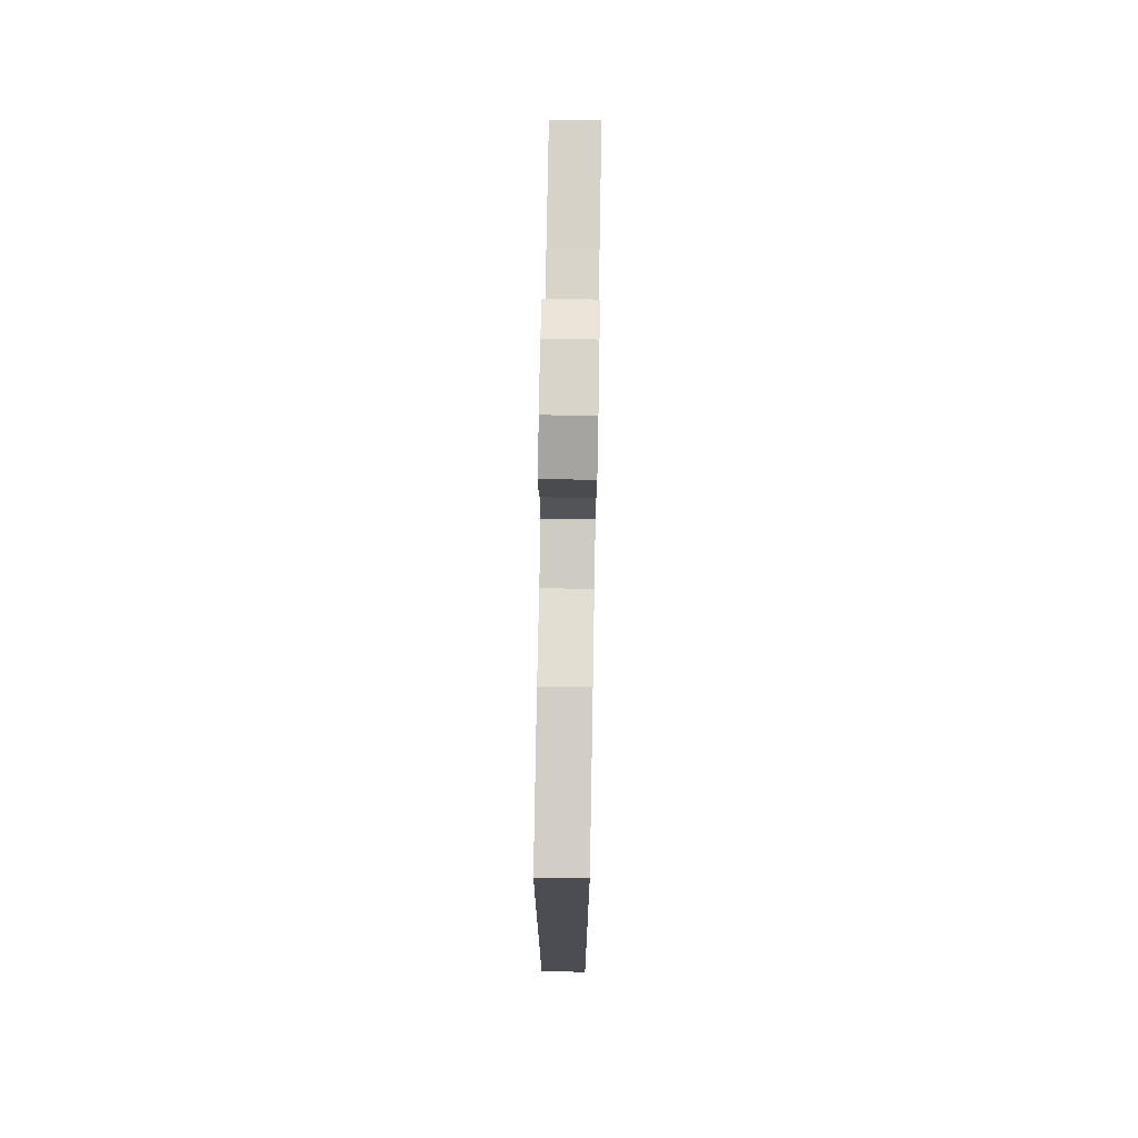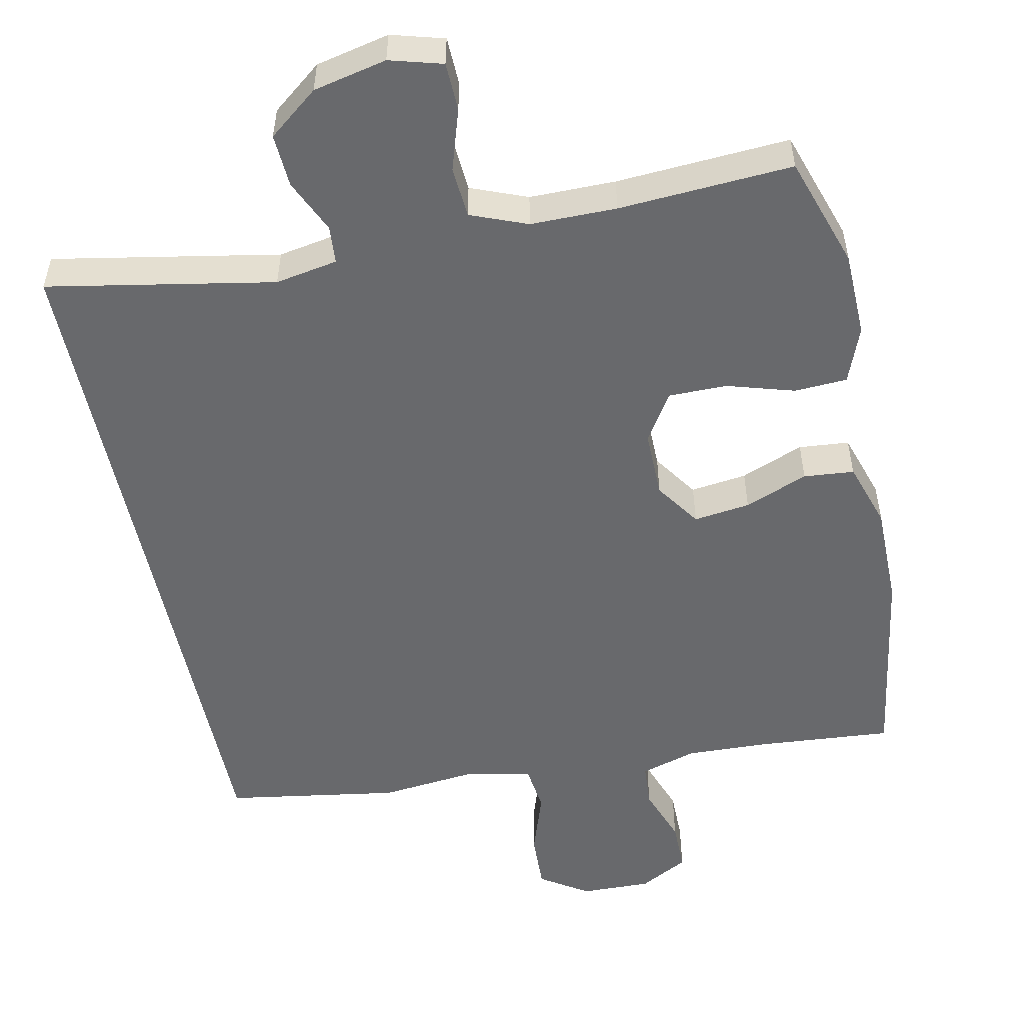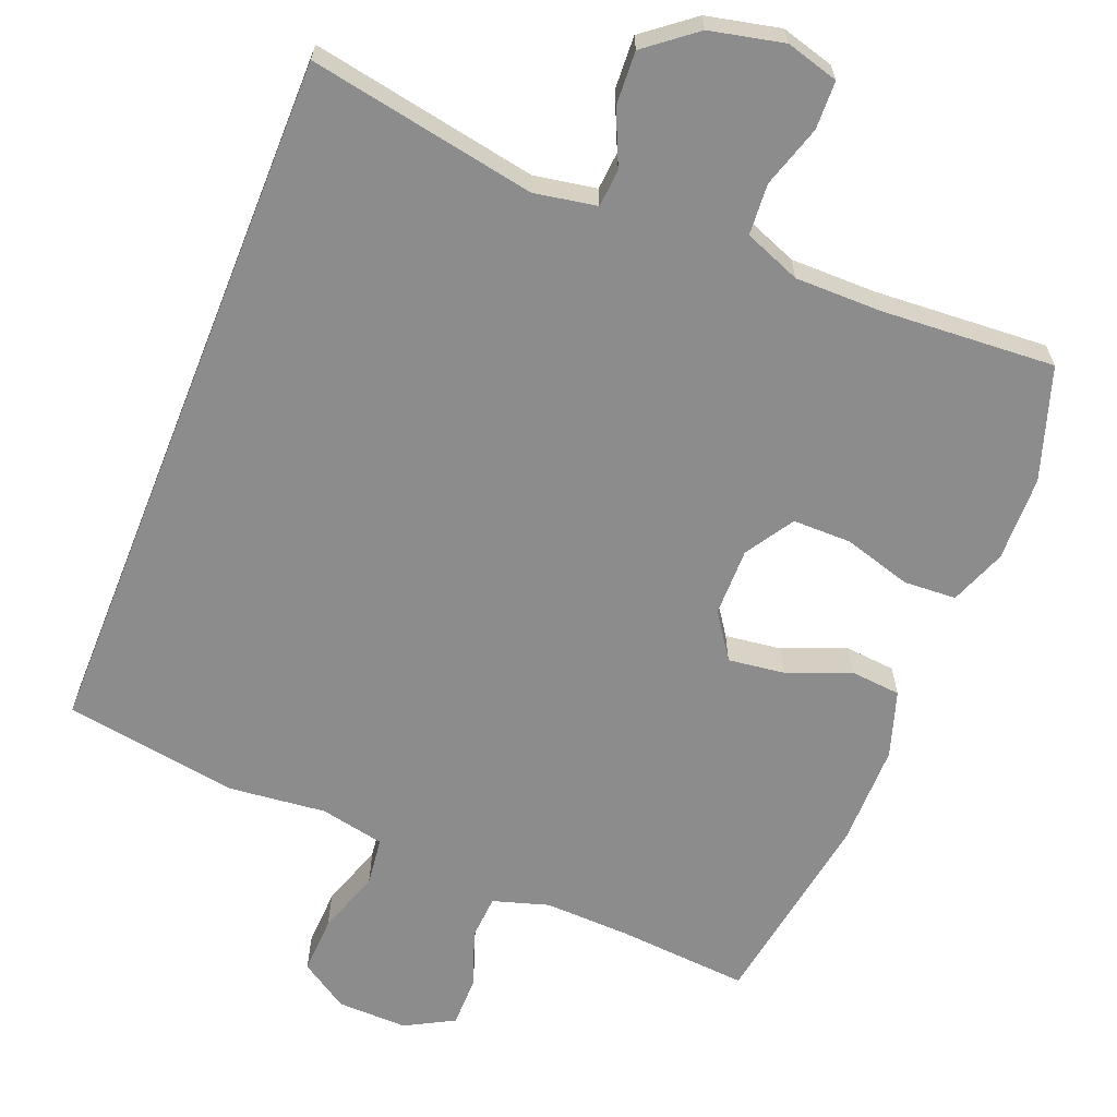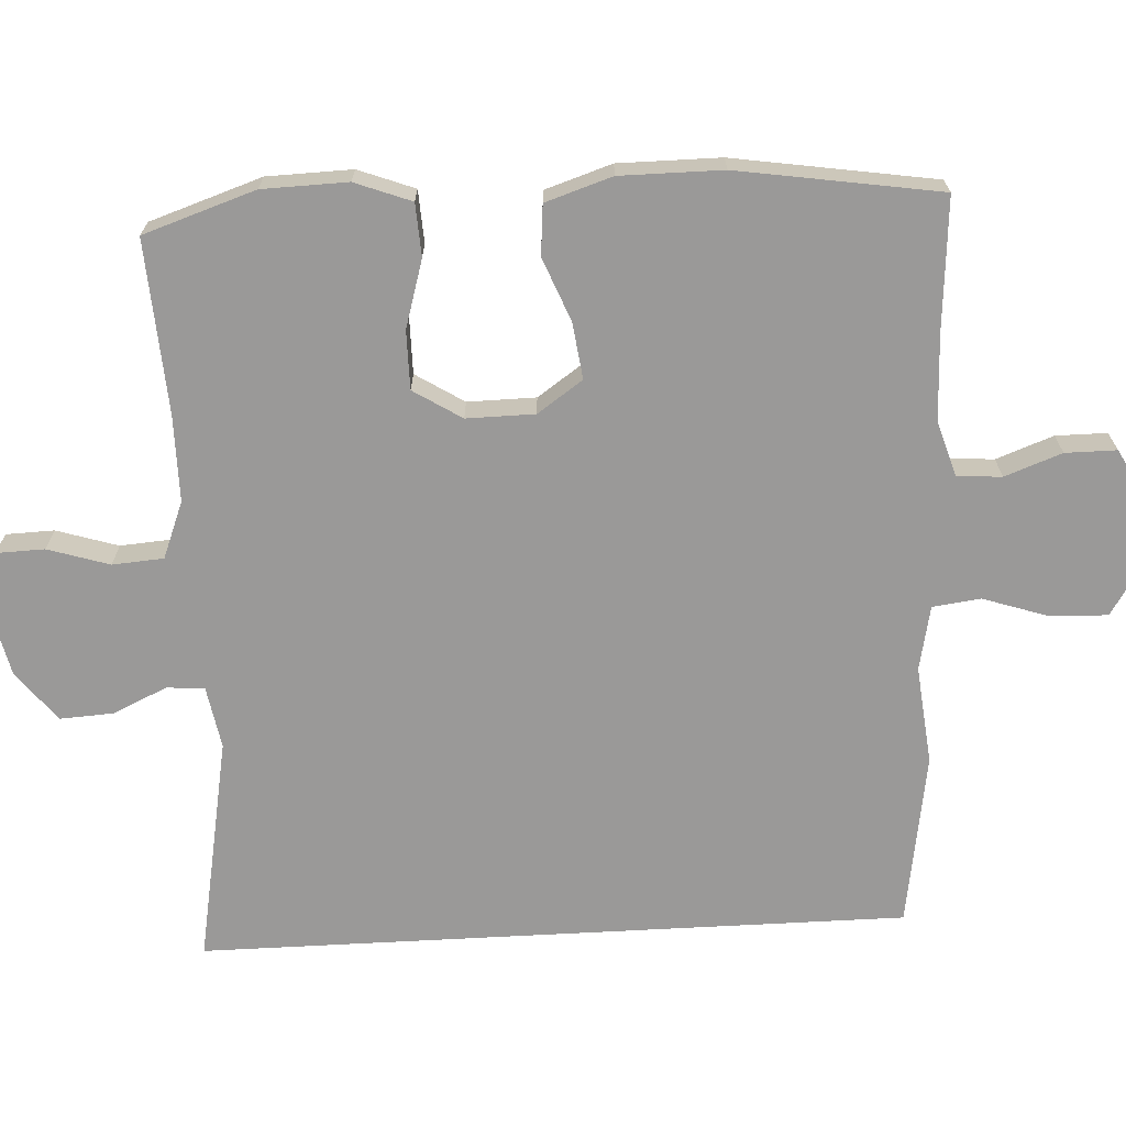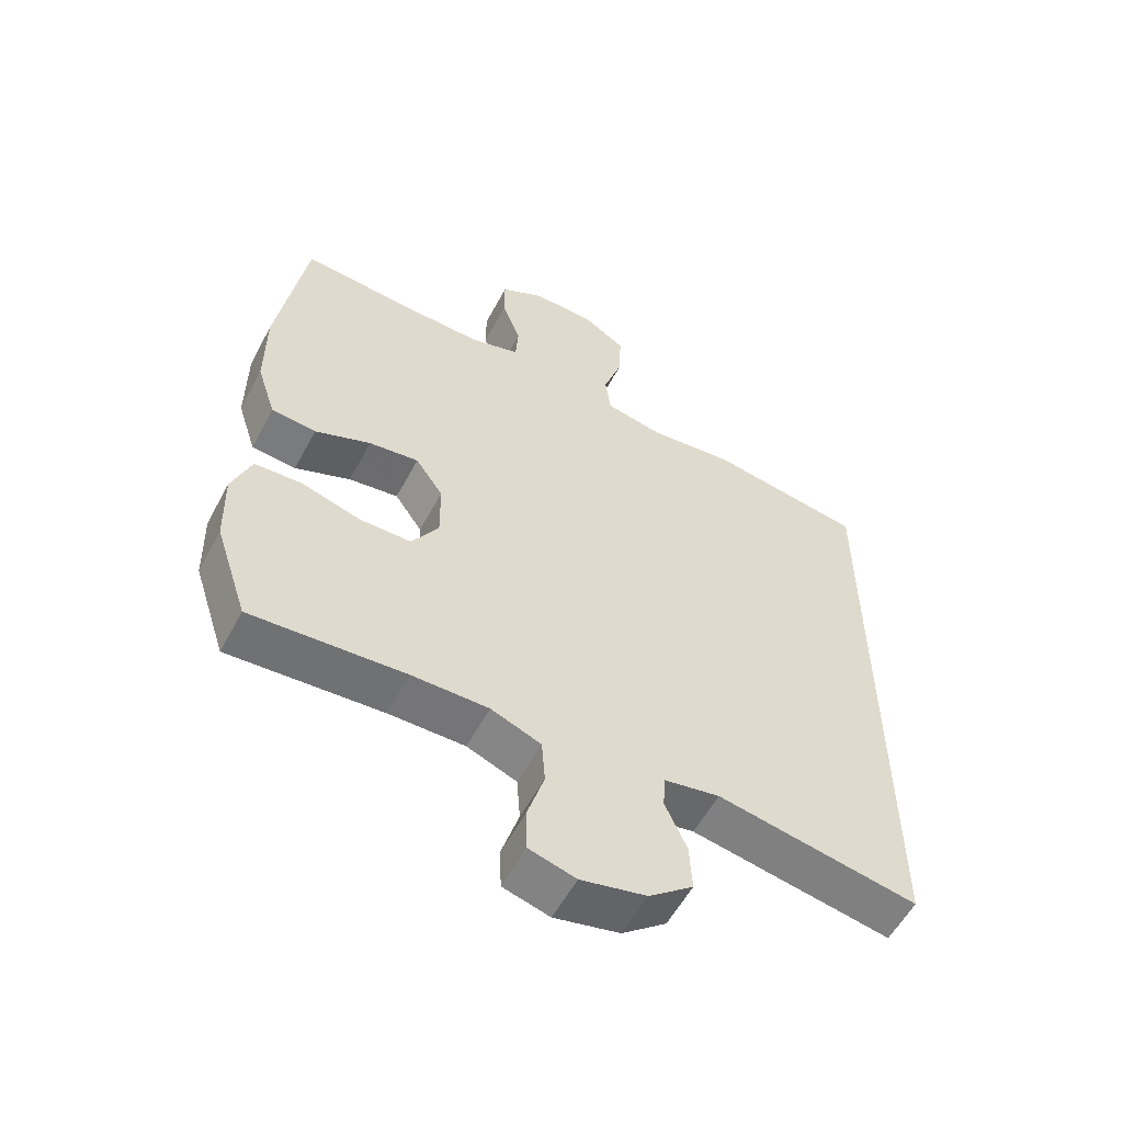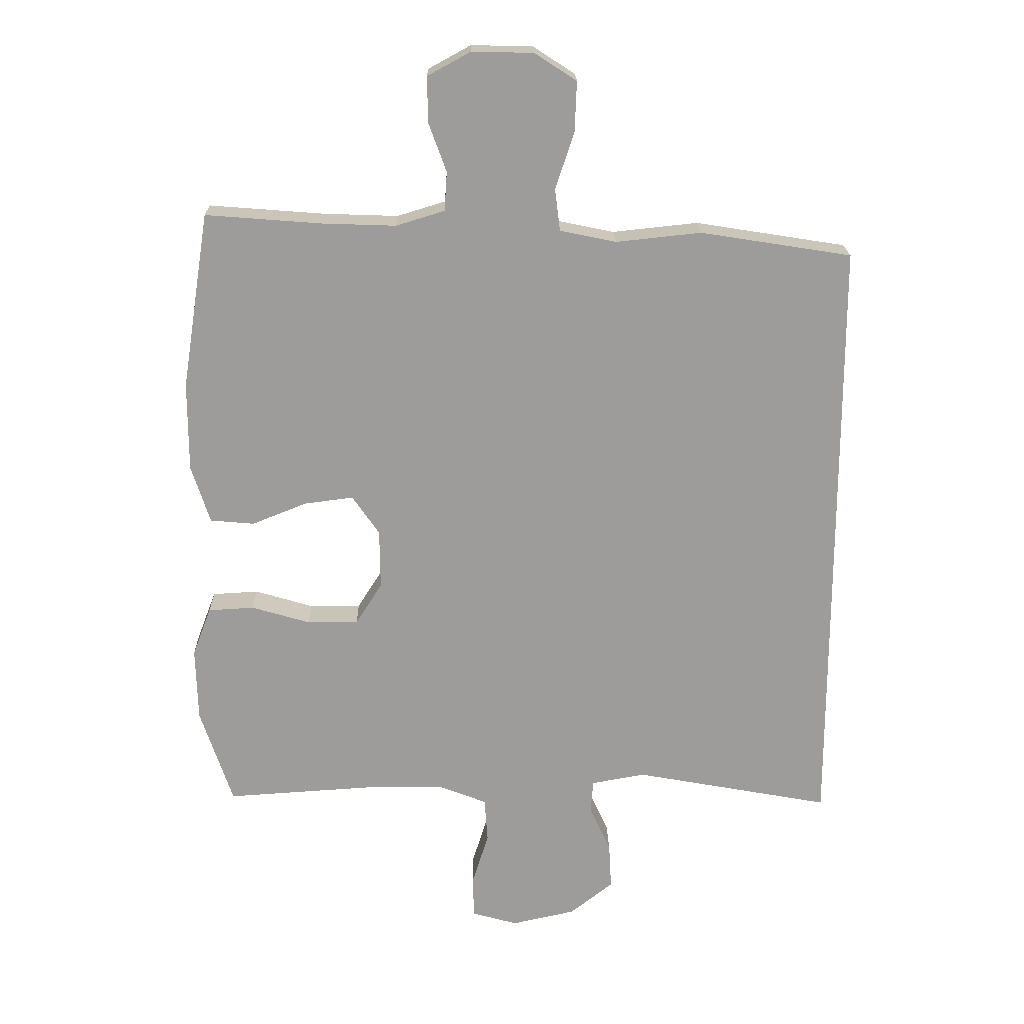
<metadata>
{"format":"obj","ext":"obj","renderer":"f3d","projection":"perspective","resolution":1024,"background":"white","views":[{"elev":73.6,"azim":91.0,"up":"+Z"},{"elev":-52.7,"azim":-168.3,"up":"+Y"},{"elev":-64.3,"azim":158.2,"up":"+Y"},{"elev":-69.1,"azim":-86.9,"up":"+Y"},{"elev":-56.6,"azim":-27.9,"up":"+Z"},{"elev":20.1,"azim":-1.1,"up":"+Z"}]}
</metadata>
<code>
v 0.5 0.07 -0.522
v 0.195 0.07 -0.466
v 0.111 0.07 -0.481
v 0.107 0.07 -0.532
v 0.14 0.07 -0.605
v 0.144 0.07 -0.677
v 0.077 0.07 -0.73
v -0.022 0.07 -0.752
v -0.093 0.07 -0.732
v -0.095 0.07 -0.667
v -0.069 0.07 -0.584
v -0.074 0.07 -0.515
v -0.15 0.07 -0.485
v -0.266 0.07 -0.485
v -0.5 0.07 -0.5
v -0.55 0.07 -0.349
v -0.553 0.07 -0.234
v -0.524 0.07 -0.158
v -0.453 0.07 -0.154
v -0.362 0.07 -0.181
v -0.283 0.07 -0.181
v -0.242 0.07 -0.116
v -0.243 0.07 -0.024
v -0.285 0.07 0.037
v -0.361 0.07 0.027
v -0.446 0.07 -0.007
v -0.514 0.07 -0.001
v -0.543 0.07 0.089
v -0.543 0.07 0.227
v -0.5 0.07 0.5
v -0.321 0.07 0.486
v -0.206 0.07 0.482
v -0.131 0.07 0.505
v -0.127 0.07 0.565
v -0.155 0.07 0.642
v -0.155 0.07 0.711
v -0.089 0.07 0.747
v 0.006 0.07 0.745
v 0.071 0.07 0.703
v 0.068 0.07 0.625
v 0.039 0.07 0.538
v 0.047 0.07 0.473
v 0.134 0.07 0.455
v 0.266 0.07 0.469
v 0.5 0.07 0.432
v 0.5 0 -0.522
v 0.195 0 -0.466
v 0.111 0 -0.481
v 0.107 0 -0.532
v 0.14 0 -0.605
v 0.144 0 -0.677
v 0.077 0 -0.73
v -0.022 0 -0.752
v -0.093 0 -0.732
v -0.095 0 -0.667
v -0.069 0 -0.584
v -0.074 0 -0.515
v -0.15 0 -0.485
v -0.266 0 -0.485
v -0.5 0 -0.5
v -0.55 0 -0.349
v -0.553 0 -0.234
v -0.524 0 -0.158
v -0.453 0 -0.154
v -0.362 0 -0.181
v -0.283 0 -0.181
v -0.242 0 -0.116
v -0.243 0 -0.024
v -0.285 0 0.037
v -0.361 0 0.027
v -0.446 0 -0.007
v -0.514 0 -0.001
v -0.543 0 0.089
v -0.543 0 0.227
v -0.5 0 0.5
v -0.321 0 0.486
v -0.206 0 0.482
v -0.131 0 0.505
v -0.127 0 0.565
v -0.155 0 0.642
v -0.155 0 0.711
v -0.089 0 0.747
v 0.006 0 0.745
v 0.071 0 0.703
v 0.068 0 0.625
v 0.039 0 0.538
v 0.047 0 0.473
v 0.134 0 0.455
v 0.266 0 0.469
v 0.5 0 0.432
f 43 44 45 1
f 42 43 1 2
f 38 39 40 41
f 38 41 42
f 37 38 42
f 34 35 36 37
f 33 34 37 42
f 32 33 42 2
f 28 29 30 31
f 25 26 27 28
f 24 25 28 31
f 23 24 31 32
f 17 18 19 20
f 17 20 21
f 14 15 16 17
f 13 14 17 21
f 12 13 21 22
f 8 9 10 11
f 8 11 12
f 7 8 12
f 4 5 6 7
f 3 4 7 12
f 23 32 2 3
f 3 12 22 23
f 46 90 89 88
f 47 46 88 87
f 86 85 84 83
f 87 86 83
f 87 83 82
f 82 81 80 79
f 87 82 79 78
f 47 87 78 77
f 76 75 74 73
f 73 72 71 70
f 76 73 70 69
f 77 76 69 68
f 65 64 63 62
f 66 65 62
f 62 61 60 59
f 66 62 59 58
f 67 66 58 57
f 56 55 54 53
f 57 56 53
f 57 53 52
f 52 51 50 49
f 57 52 49 48
f 48 47 77 68
f 68 67 57 48
f 1 46 47 2
f 2 47 48 3
f 3 48 49 4
f 4 49 50 5
f 5 50 51 6
f 6 51 52 7
f 7 52 53 8
f 8 53 54 9
f 9 54 55 10
f 10 55 56 11
f 11 56 57 12
f 12 57 58 13
f 13 58 59 14
f 14 59 60 15
f 15 60 61 16
f 16 61 62 17
f 17 62 63 18
f 18 63 64 19
f 19 64 65 20
f 20 65 66 21
f 21 66 67 22
f 22 67 68 23
f 23 68 69 24
f 24 69 70 25
f 25 70 71 26
f 26 71 72 27
f 27 72 73 28
f 28 73 74 29
f 29 74 75 30
f 30 75 76 31
f 31 76 77 32
f 32 77 78 33
f 33 78 79 34
f 34 79 80 35
f 35 80 81 36
f 36 81 82 37
f 37 82 83 38
f 38 83 84 39
f 39 84 85 40
f 40 85 86 41
f 41 86 87 42
f 42 87 88 43
f 43 88 89 44
f 44 89 90 45
f 45 90 46 1

</code>
